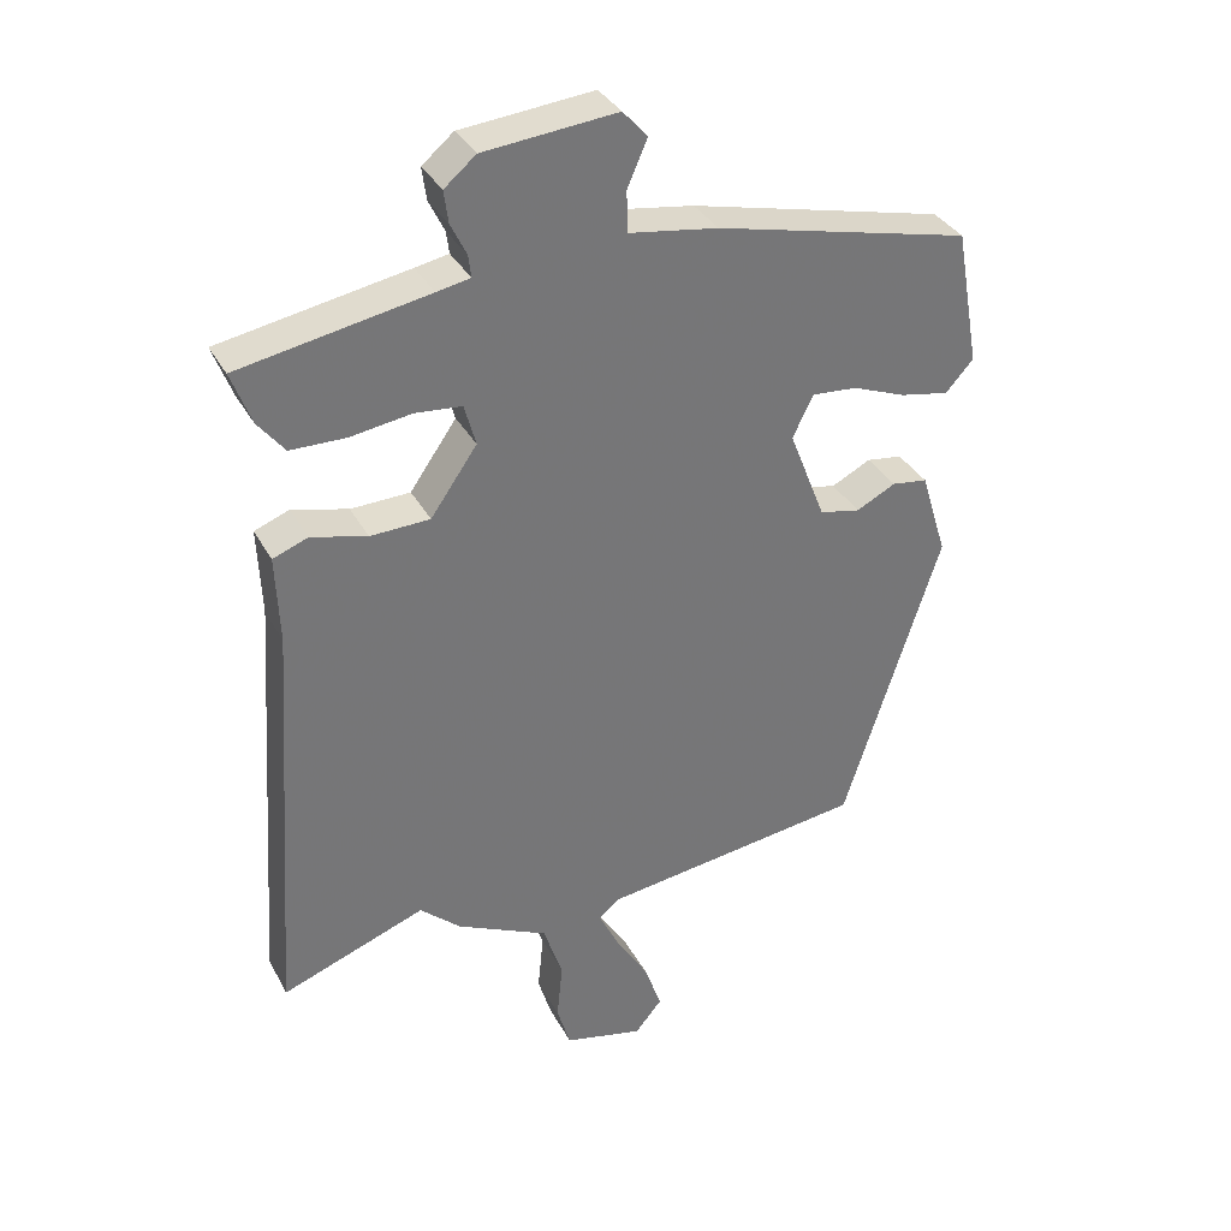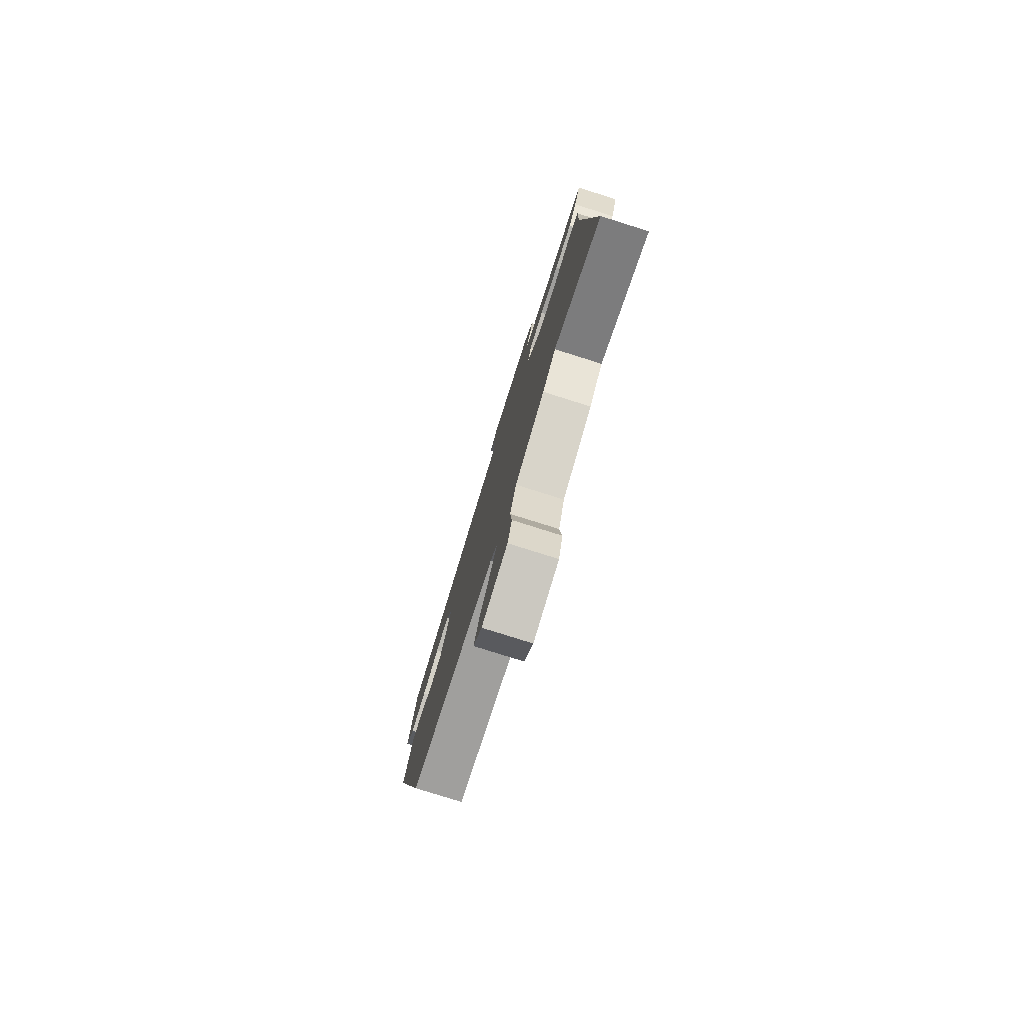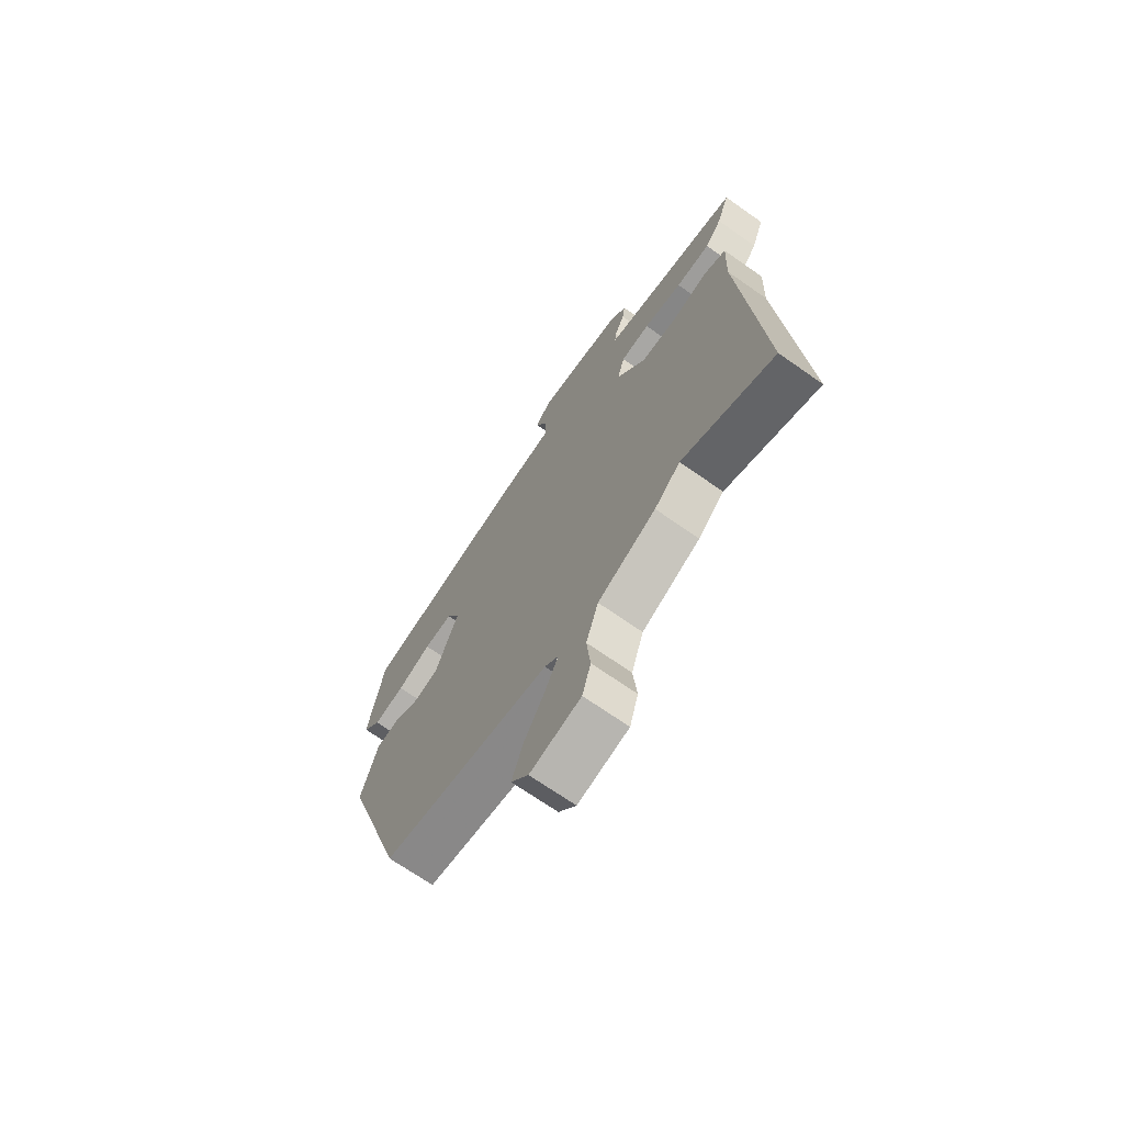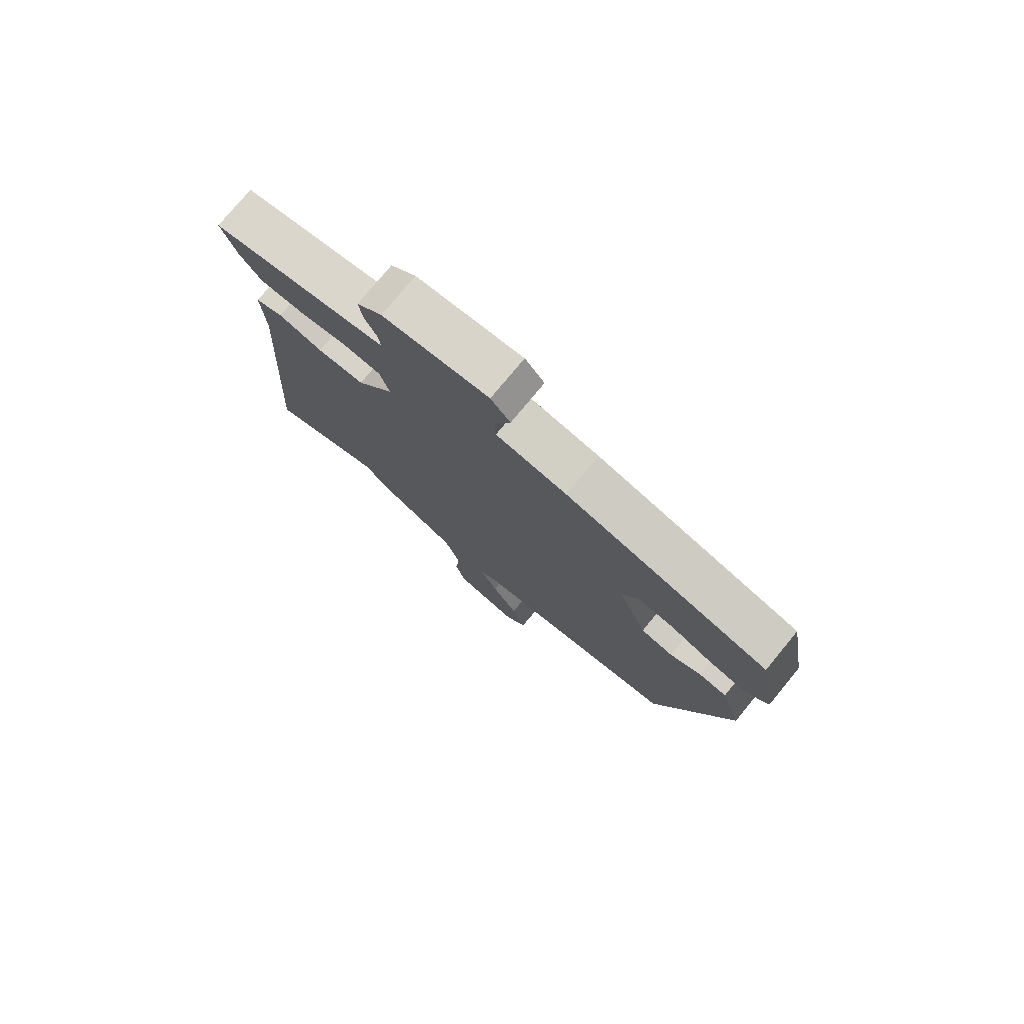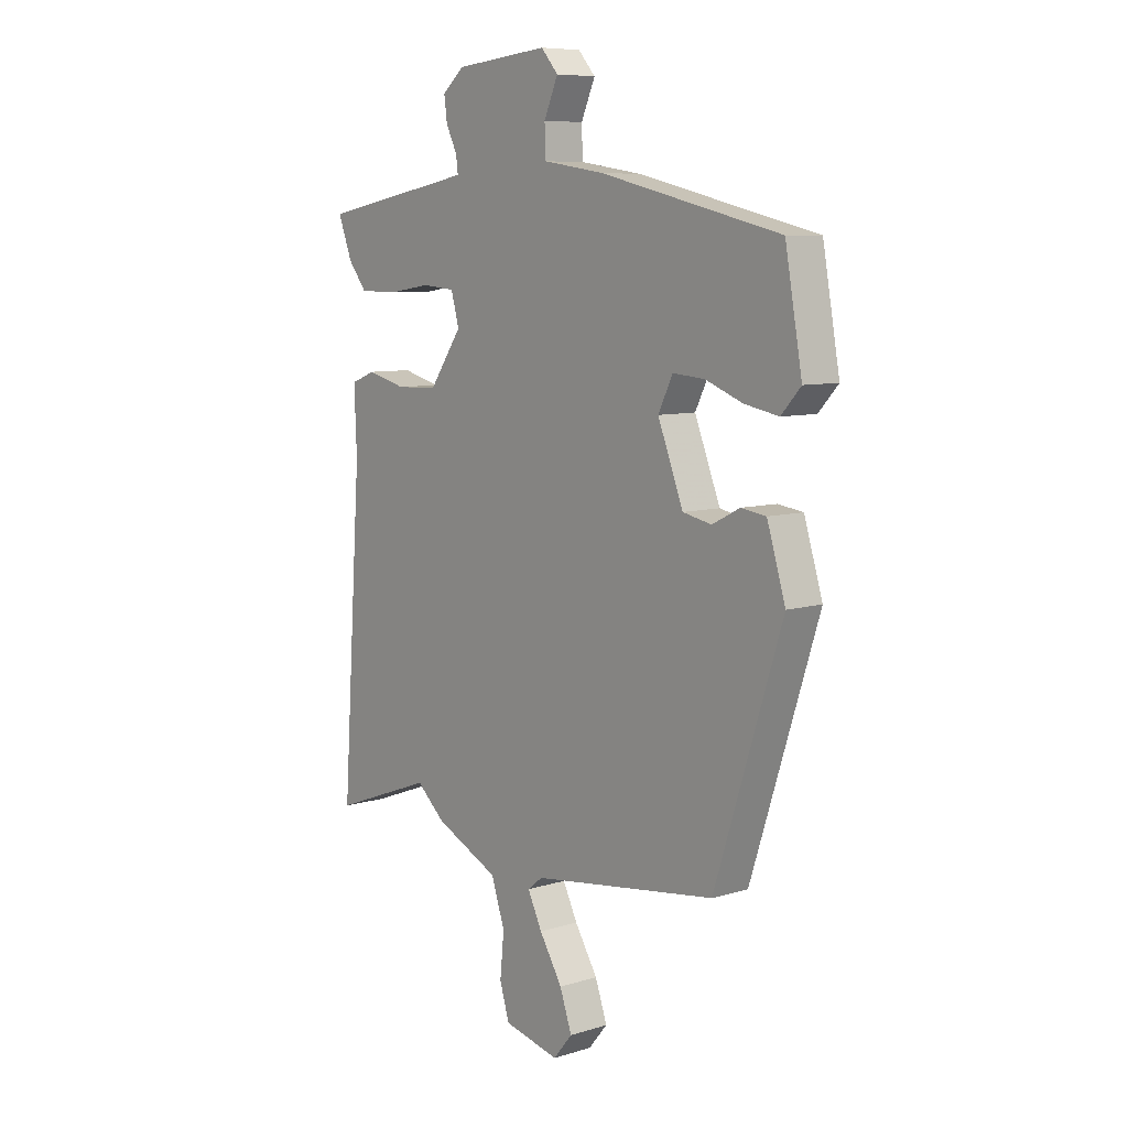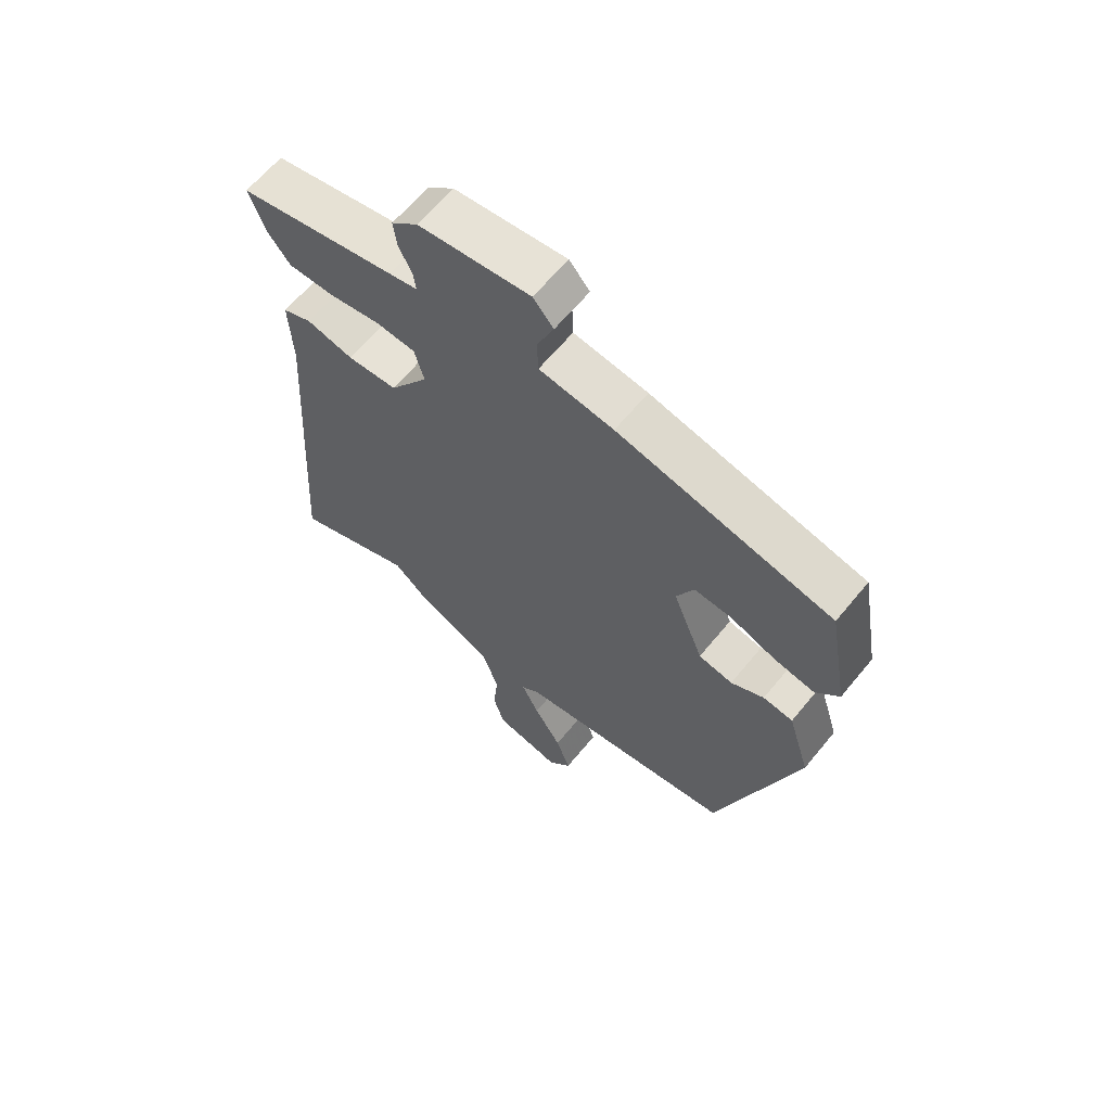
<metadata>
{"format":"obj","ext":"obj","renderer":"f3d","projection":"perspective","resolution":1024,"background":"white","views":[{"elev":34.6,"azim":-25.0,"up":"+Z"},{"elev":-79.1,"azim":-107.5,"up":"+Z"},{"elev":-69.9,"azim":-125.0,"up":"+Z"},{"elev":77.0,"azim":39.6,"up":"+Z"},{"elev":8.1,"azim":49.8,"up":"+Z"},{"elev":63.5,"azim":39.3,"up":"+Z"}]}
</metadata>
<code>
v 0.369 0.07 -0.468
v 0 0.07 -0.518
v -0.03 0.07 -0.542
v -0.001 0.07 -0.601
v 0.045 0.07 -0.676
v 0.069 0.07 -0.745
v 0.031 0.07 -0.791
v -0.08 0.07 -0.765
v -0.099 0.07 -0.702
v -0.091 0.07 -0.62
v -0.118 0.07 -0.539
v -0.246 0.07 -0.478
v -0.303 0.07 -0.427
v -0.505 0.07 -0.502
v -0.465 0.07 0.079
v -0.47 0.07 0.202
v -0.421 0.07 0.221
v -0.343 0.07 0.201
v -0.26 0.07 0.204
v -0.195 0.07 0.297
v -0.211 0.07 0.355
v -0.276 0.07 0.361
v -0.362 0.07 0.348
v -0.439 0.07 0.349
v -0.476 0.07 0.396
v -0.504 0.07 0.47
v -0.241 0.07 0.518
v -0.194 0.07 0.527
v -0.198 0.07 0.558
v -0.22 0.07 0.603
v -0.226 0.07 0.648
v -0.182 0.07 0.685
v 0.004 0.07 0.703
v 0.038 0.07 0.664
v 0.01 0.07 0.6
v 0.012 0.07 0.543
v 0.136 0.07 0.524
v 0.494 0.07 0.439
v 0.528 0.07 0.248
v 0.489 0.07 0.205
v 0.421 0.07 0.218
v 0.346 0.07 0.247
v 0.283 0.07 0.252
v 0.254 0.07 0.193
v 0.305 0.07 0.063
v 0.362 0.07 0.051
v 0.417 0.07 0.079
v 0.467 0.07 0.072
v 0.504 0.07 -0.048
v 0.369 0 -0.468
v 0 0 -0.518
v -0.03 0 -0.542
v -0.001 0 -0.601
v 0.045 0 -0.676
v 0.069 0 -0.745
v 0.031 0 -0.791
v -0.08 0 -0.765
v -0.099 0 -0.702
v -0.091 0 -0.62
v -0.118 0 -0.539
v -0.246 0 -0.478
v -0.303 0 -0.427
v -0.505 0 -0.502
v -0.465 0 0.079
v -0.47 0 0.202
v -0.421 0 0.221
v -0.343 0 0.201
v -0.26 0 0.204
v -0.195 0 0.297
v -0.211 0 0.355
v -0.276 0 0.361
v -0.362 0 0.348
v -0.439 0 0.349
v -0.476 0 0.396
v -0.504 0 0.47
v -0.241 0 0.518
v -0.194 0 0.527
v -0.198 0 0.558
v -0.22 0 0.603
v -0.226 0 0.648
v -0.182 0 0.685
v 0.004 0 0.703
v 0.038 0 0.664
v 0.01 0 0.6
v 0.012 0 0.543
v 0.136 0 0.524
v 0.494 0 0.439
v 0.528 0 0.248
v 0.489 0 0.205
v 0.421 0 0.218
v 0.346 0 0.247
v 0.283 0 0.252
v 0.254 0 0.193
v 0.305 0 0.063
v 0.362 0 0.051
v 0.417 0 0.079
v 0.467 0 0.072
v 0.504 0 -0.048
f 46 47 48 49
f 45 46 49 1
f 44 45 1 2
f 39 40 41 42
f 39 42 43
f 36 37 38 39
f 36 39 43
f 32 33 34 35
f 32 35 36
f 29 30 31 32
f 28 29 32 36
f 27 28 36 43
f 22 23 24 25
f 21 22 25 26
f 15 16 17 18
f 13 14 15 18
f 11 12 13 18
f 10 11 18 19
f 7 8 9 10
f 4 5 6 7
f 3 4 7 10
f 44 2 3
f 44 3 10 19
f 21 26 27 43
f 20 21 43 44
f 19 20 44
f 98 97 96 95
f 50 98 95 94
f 51 50 94 93
f 91 90 89 88
f 92 91 88
f 88 87 86 85
f 92 88 85
f 84 83 82 81
f 85 84 81
f 81 80 79 78
f 85 81 78 77
f 92 85 77 76
f 74 73 72 71
f 75 74 71 70
f 67 66 65 64
f 67 64 63 62
f 67 62 61 60
f 68 67 60 59
f 59 58 57 56
f 56 55 54 53
f 59 56 53 52
f 52 51 93
f 68 59 52 93
f 92 76 75 70
f 93 92 70 69
f 93 69 68
f 1 50 51 2
f 2 51 52 3
f 3 52 53 4
f 4 53 54 5
f 5 54 55 6
f 6 55 56 7
f 7 56 57 8
f 8 57 58 9
f 9 58 59 10
f 10 59 60 11
f 11 60 61 12
f 12 61 62 13
f 13 62 63 14
f 14 63 64 15
f 15 64 65 16
f 16 65 66 17
f 17 66 67 18
f 18 67 68 19
f 19 68 69 20
f 20 69 70 21
f 21 70 71 22
f 22 71 72 23
f 23 72 73 24
f 24 73 74 25
f 25 74 75 26
f 26 75 76 27
f 27 76 77 28
f 28 77 78 29
f 29 78 79 30
f 30 79 80 31
f 31 80 81 32
f 32 81 82 33
f 33 82 83 34
f 34 83 84 35
f 35 84 85 36
f 36 85 86 37
f 37 86 87 38
f 38 87 88 39
f 39 88 89 40
f 40 89 90 41
f 41 90 91 42
f 42 91 92 43
f 43 92 93 44
f 44 93 94 45
f 45 94 95 46
f 46 95 96 47
f 47 96 97 48
f 48 97 98 49
f 49 98 50 1

</code>
